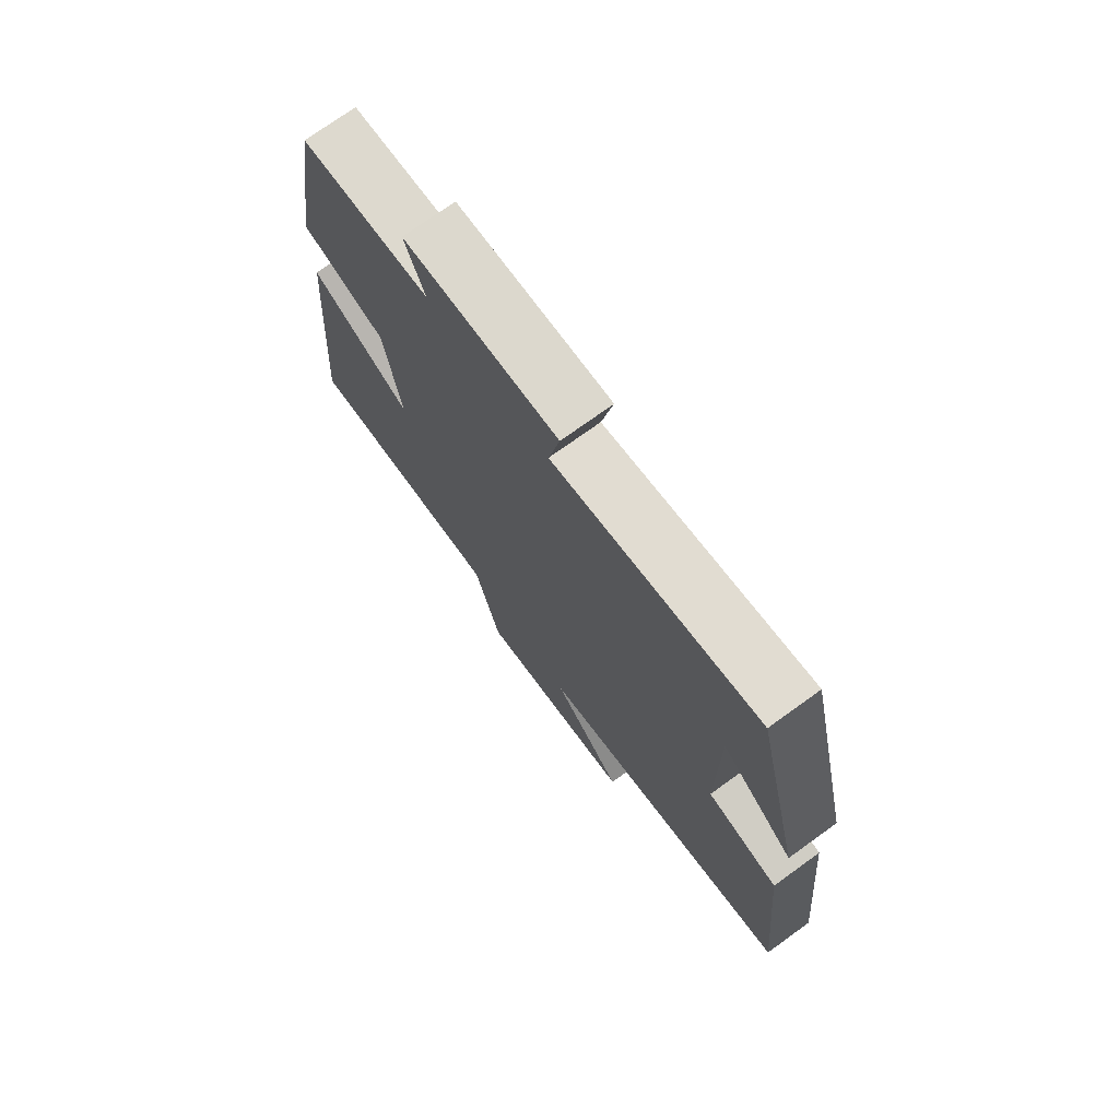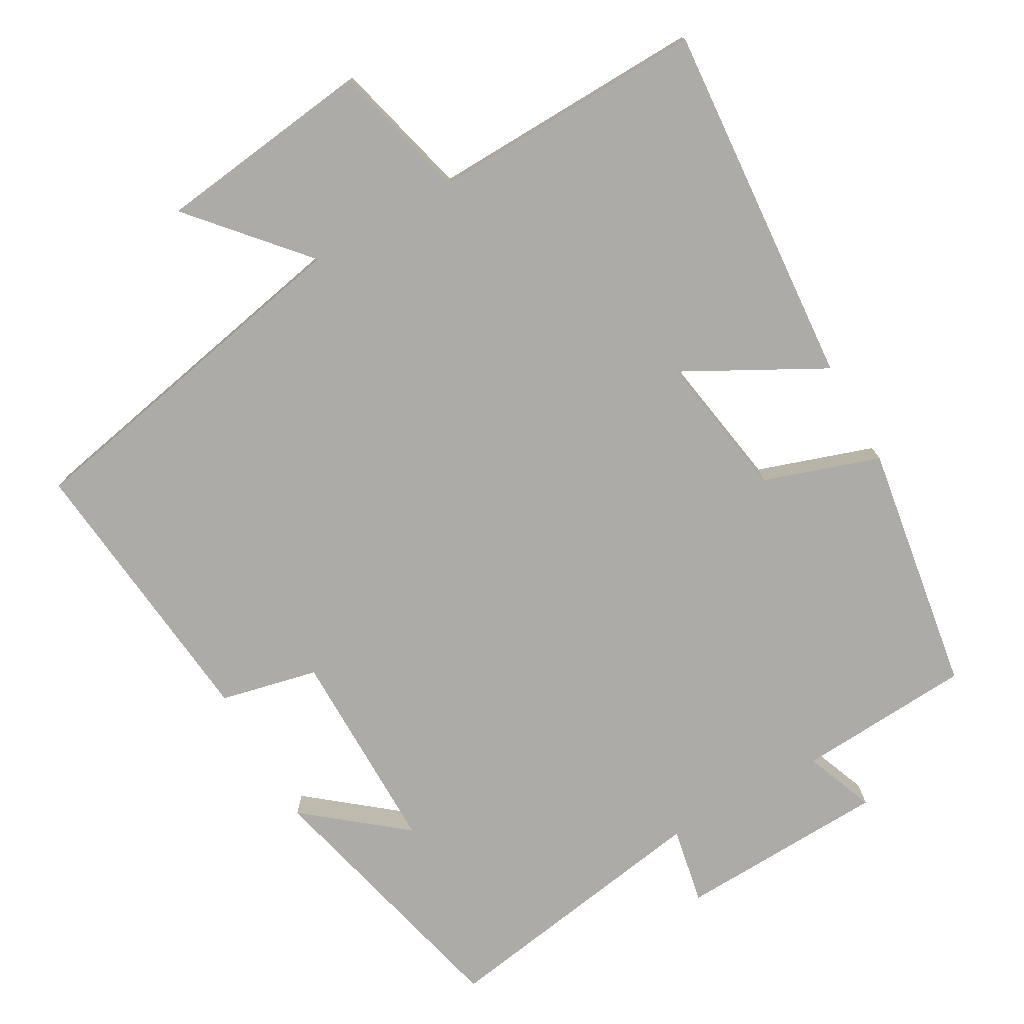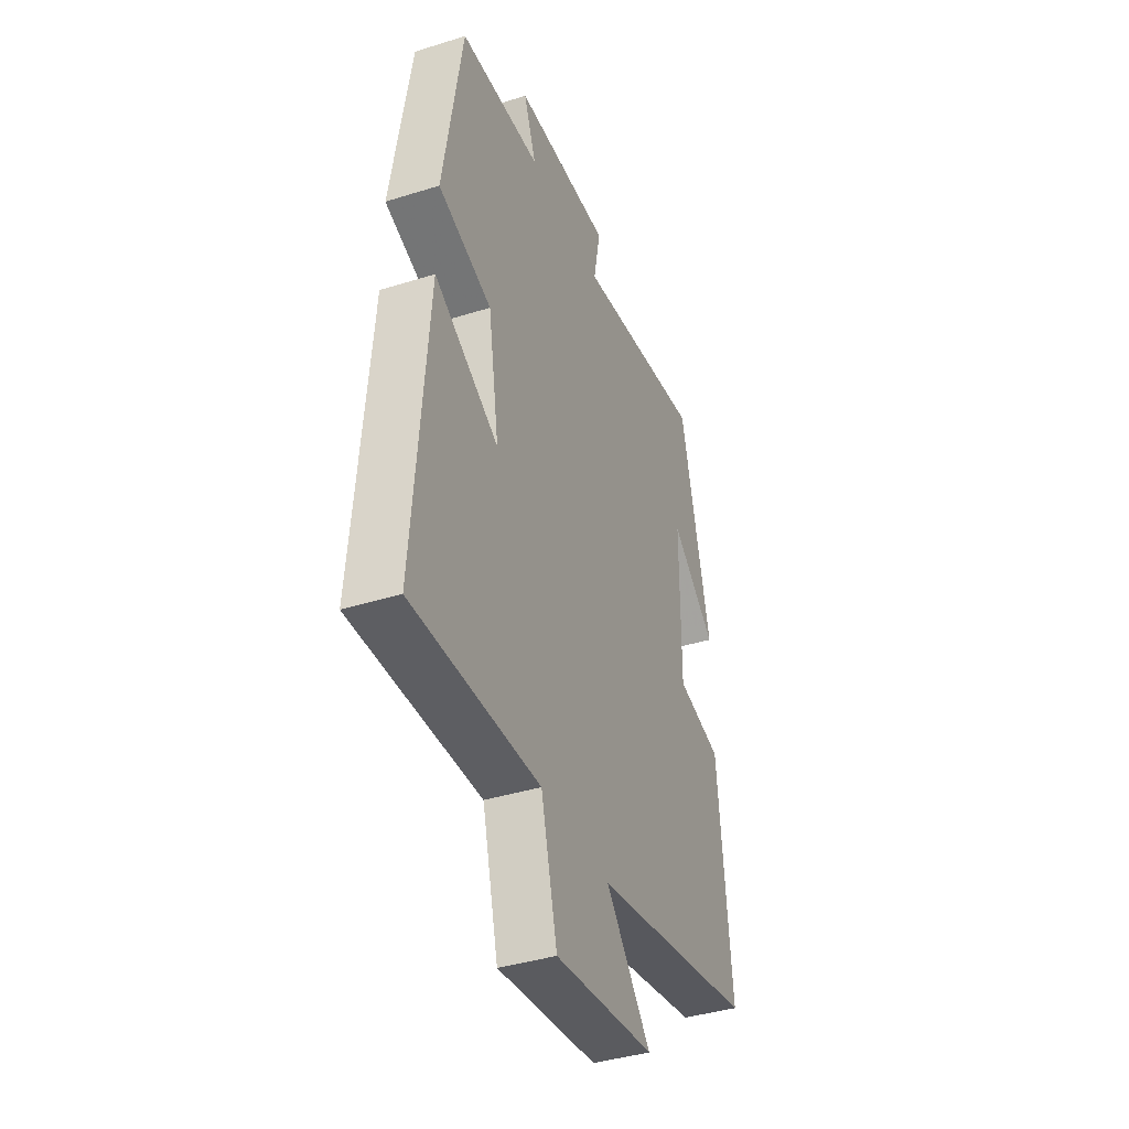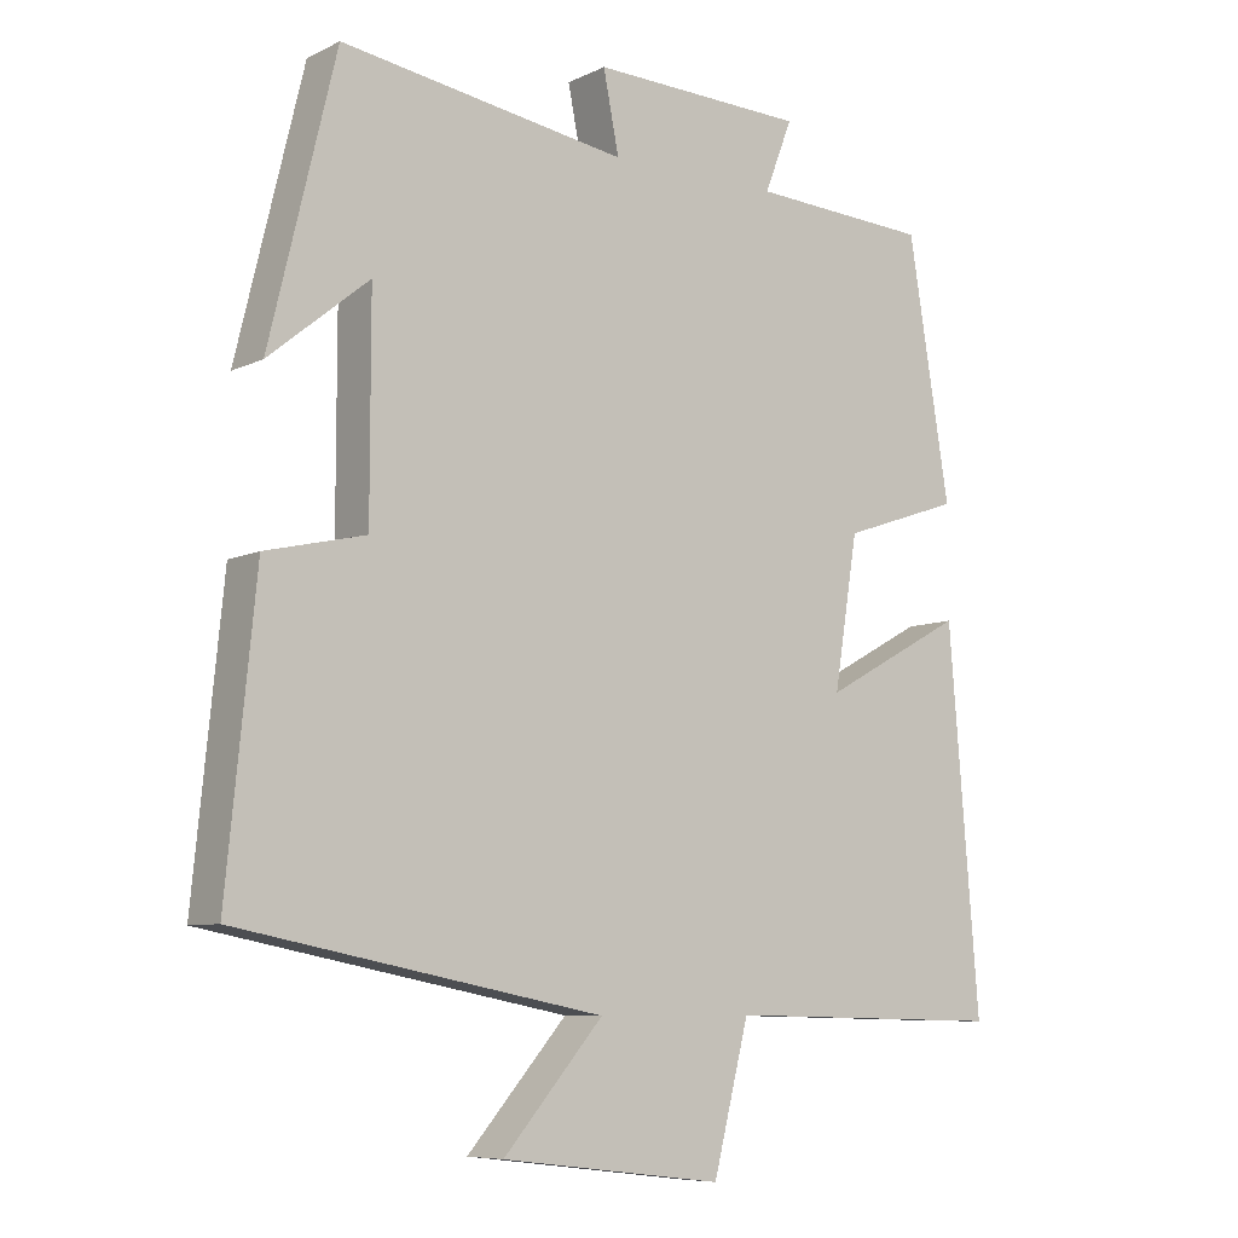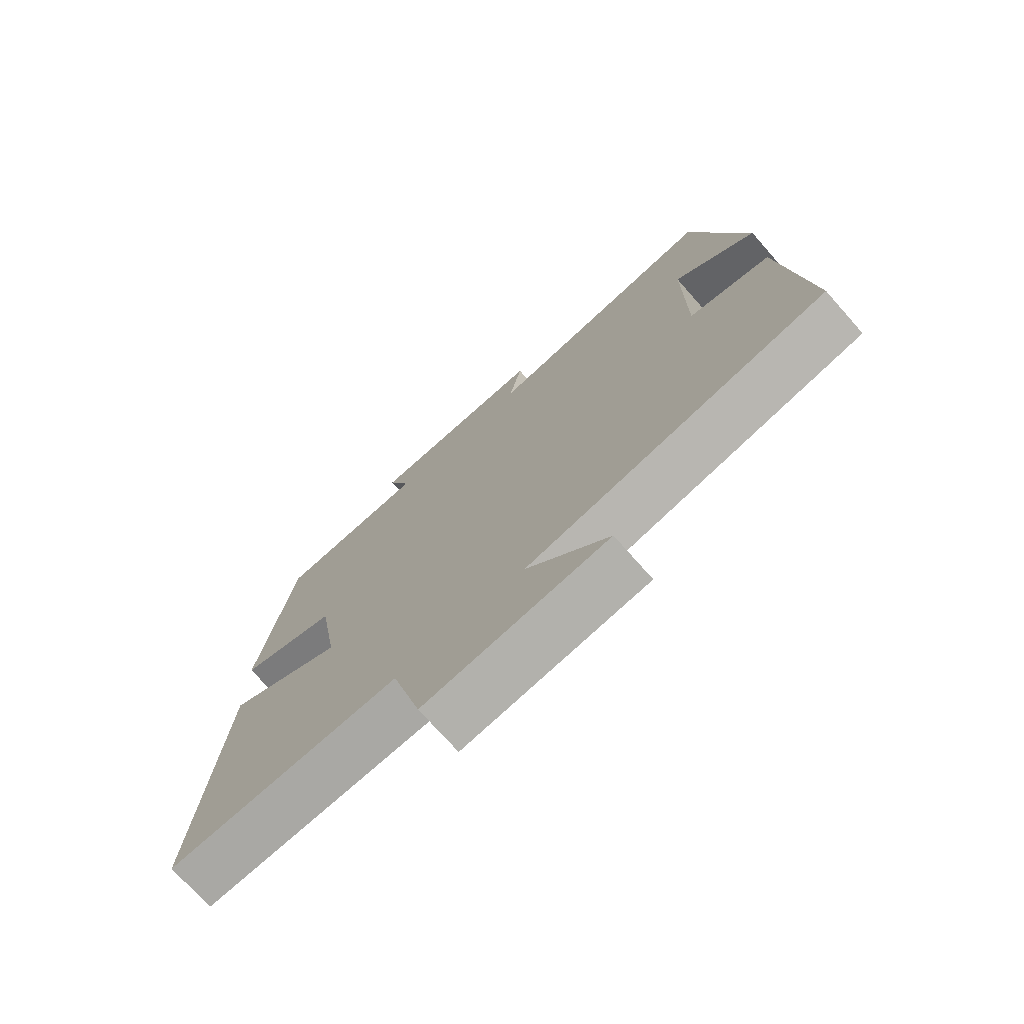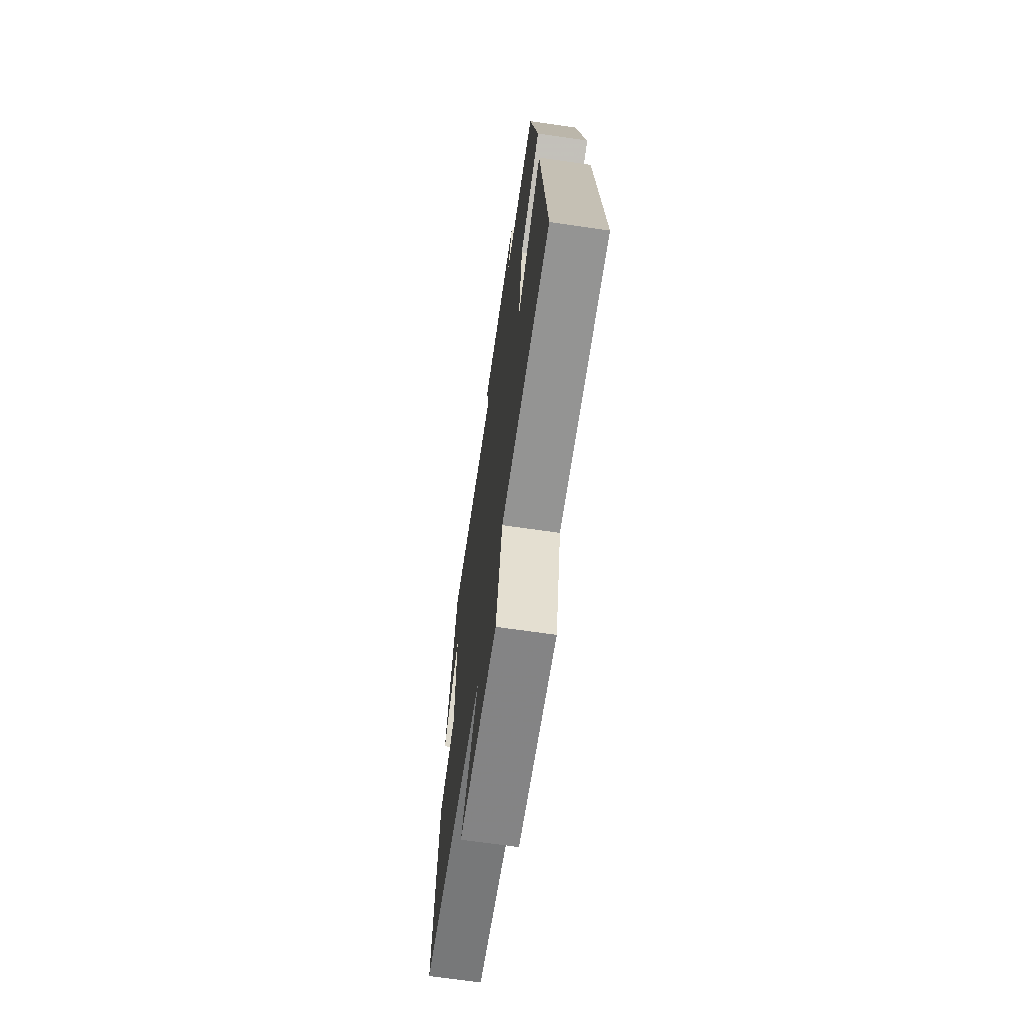
<metadata>
{"format":"obj","ext":"obj","renderer":"f3d","projection":"perspective","resolution":1024,"background":"white","views":[{"elev":73.8,"azim":54.2,"up":"+Z"},{"elev":-76.3,"azim":-150.2,"up":"+Y"},{"elev":-39.7,"azim":-68.8,"up":"+Z"},{"elev":-7.7,"azim":142.6,"up":"+Z"},{"elev":-73.9,"azim":41.5,"up":"+Z"},{"elev":-68.4,"azim":-98.2,"up":"+Z"}]}
</metadata>
<code>
v -0.541 0.07 -0.509
v -0.5 0.07 -0.007
v -0.309 0.07 -0.111
v -0.341 0.07 0.089
v -0.5 0.07 0.143
v -0.444 0.07 0.486
v -0.203 0.07 0.5
v -0.24 0.07 0.596
v 0.048 0.07 0.606
v 0.027 0.07 0.5
v 0.411 0.07 0.56
v 0.5 0.07 0.191
v 0.366 0.07 0.3
v 0.366 0.07 0.016
v 0.5 0.07 -0.015
v 0.539 0.07 -0.405
v 0.05 0.07 -0.5
v 0.184 0.07 -0.654
v -0.114 0.07 -0.69
v -0.162 0.07 -0.5
v -0.541 0 -0.509
v -0.5 0 -0.007
v -0.309 0 -0.111
v -0.341 0 0.089
v -0.5 0 0.143
v -0.444 0 0.486
v -0.203 0 0.5
v -0.24 0 0.596
v 0.048 0 0.606
v 0.027 0 0.5
v 0.411 0 0.56
v 0.5 0 0.191
v 0.366 0 0.3
v 0.366 0 0.016
v 0.5 0 -0.015
v 0.539 0 -0.405
v 0.05 0 -0.5
v 0.184 0 -0.654
v -0.114 0 -0.69
v -0.162 0 -0.5
f 17 18 19 20
f 15 16 17 20
f 14 15 20 1
f 13 14 1
f 11 12 13
f 10 11 13
f 7 8 9 10
f 4 5 6 7
f 3 4 7 10
f 1 2 3
f 13 1 3
f 3 10 13
f 40 39 38 37
f 40 37 36 35
f 21 40 35 34
f 21 34 33
f 33 32 31
f 33 31 30
f 30 29 28 27
f 27 26 25 24
f 30 27 24 23
f 23 22 21
f 23 21 33
f 33 30 23
f 1 21 22 2
f 2 22 23 3
f 3 23 24 4
f 4 24 25 5
f 5 25 26 6
f 6 26 27 7
f 7 27 28 8
f 8 28 29 9
f 9 29 30 10
f 10 30 31 11
f 11 31 32 12
f 12 32 33 13
f 13 33 34 14
f 14 34 35 15
f 15 35 36 16
f 16 36 37 17
f 17 37 38 18
f 18 38 39 19
f 19 39 40 20
f 20 40 21 1

</code>
